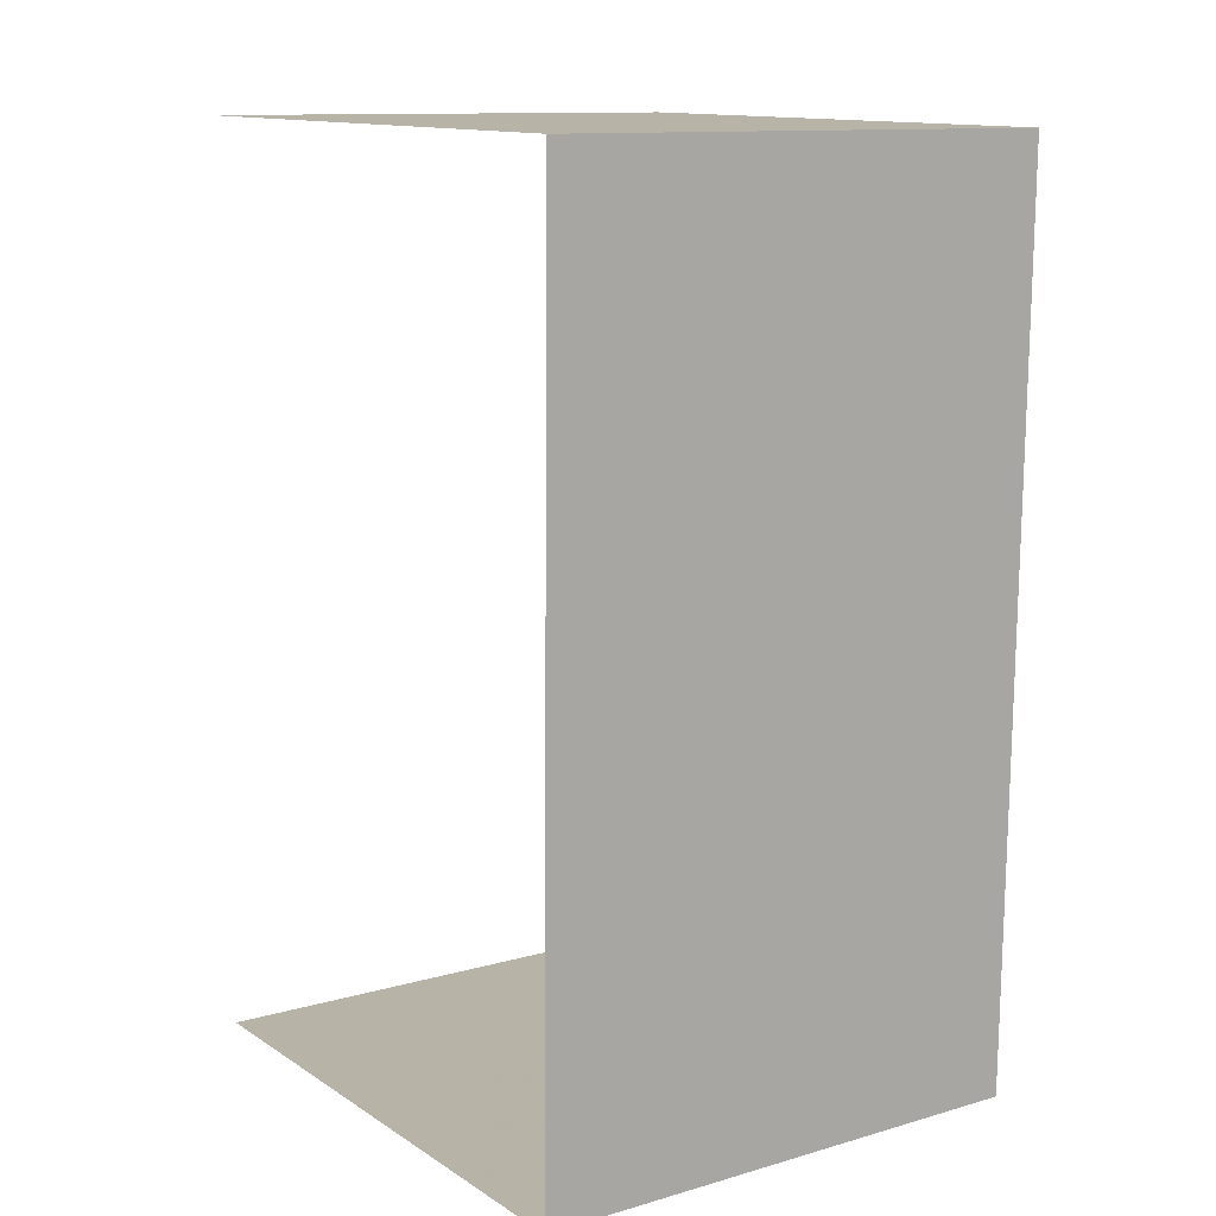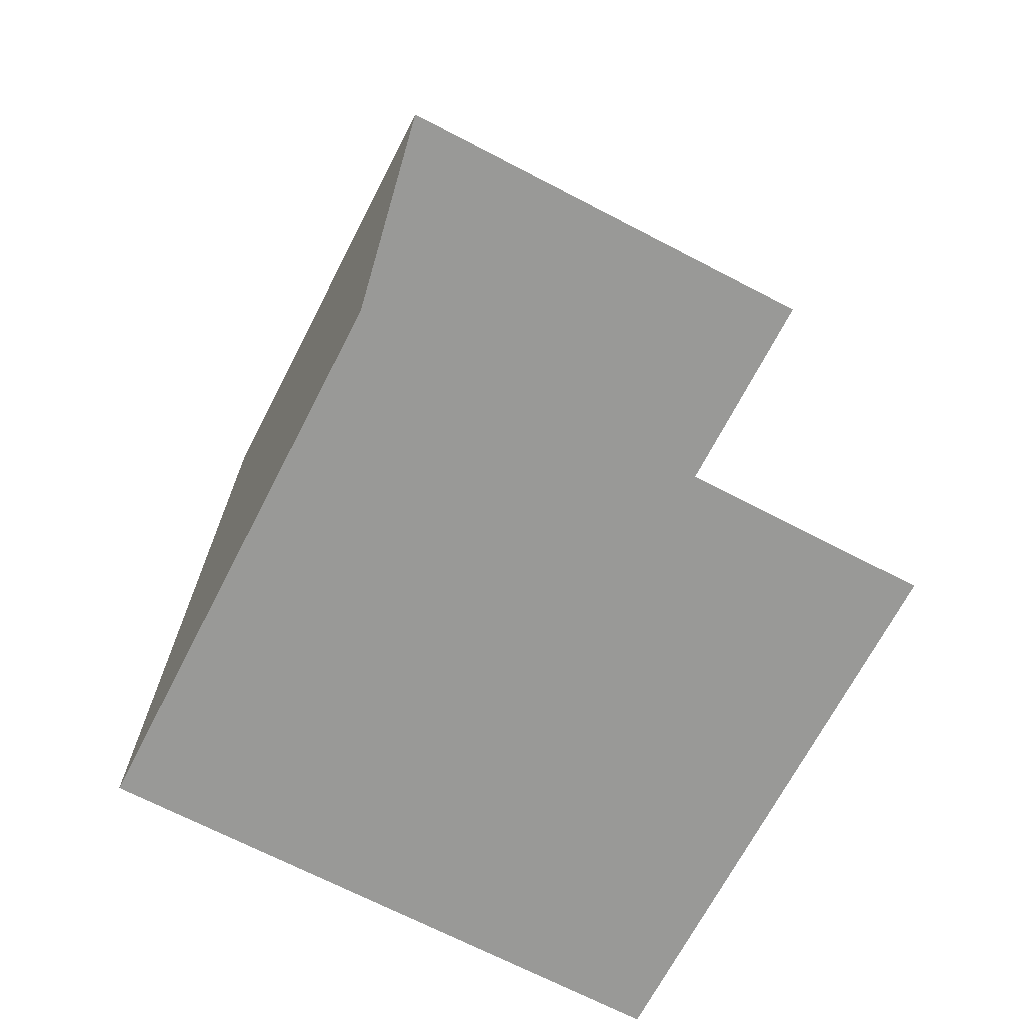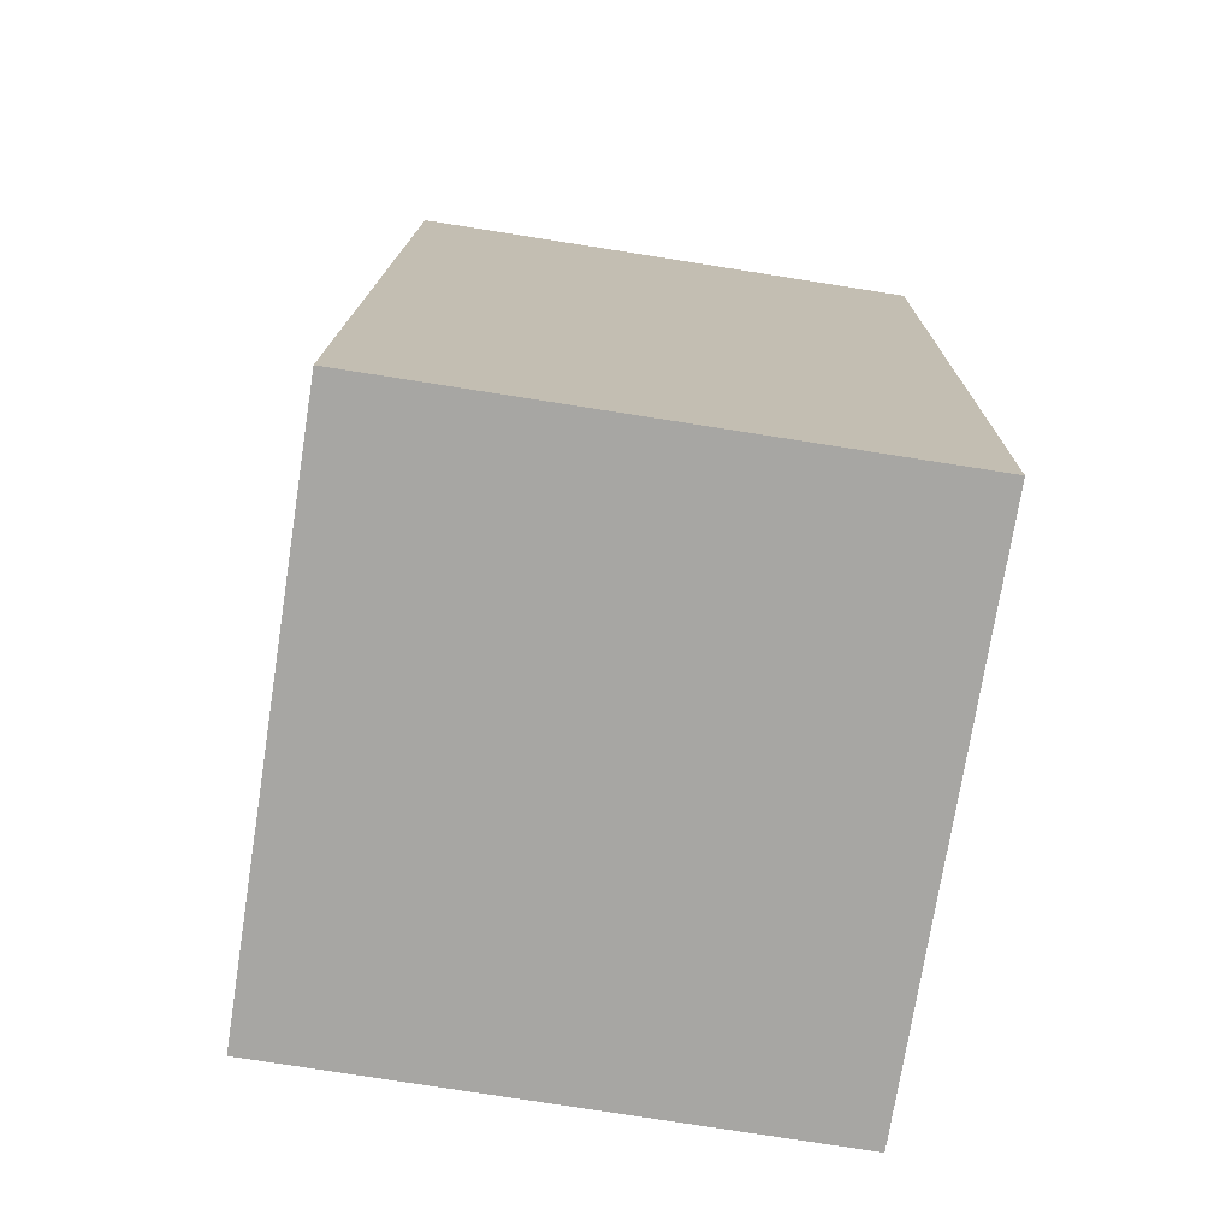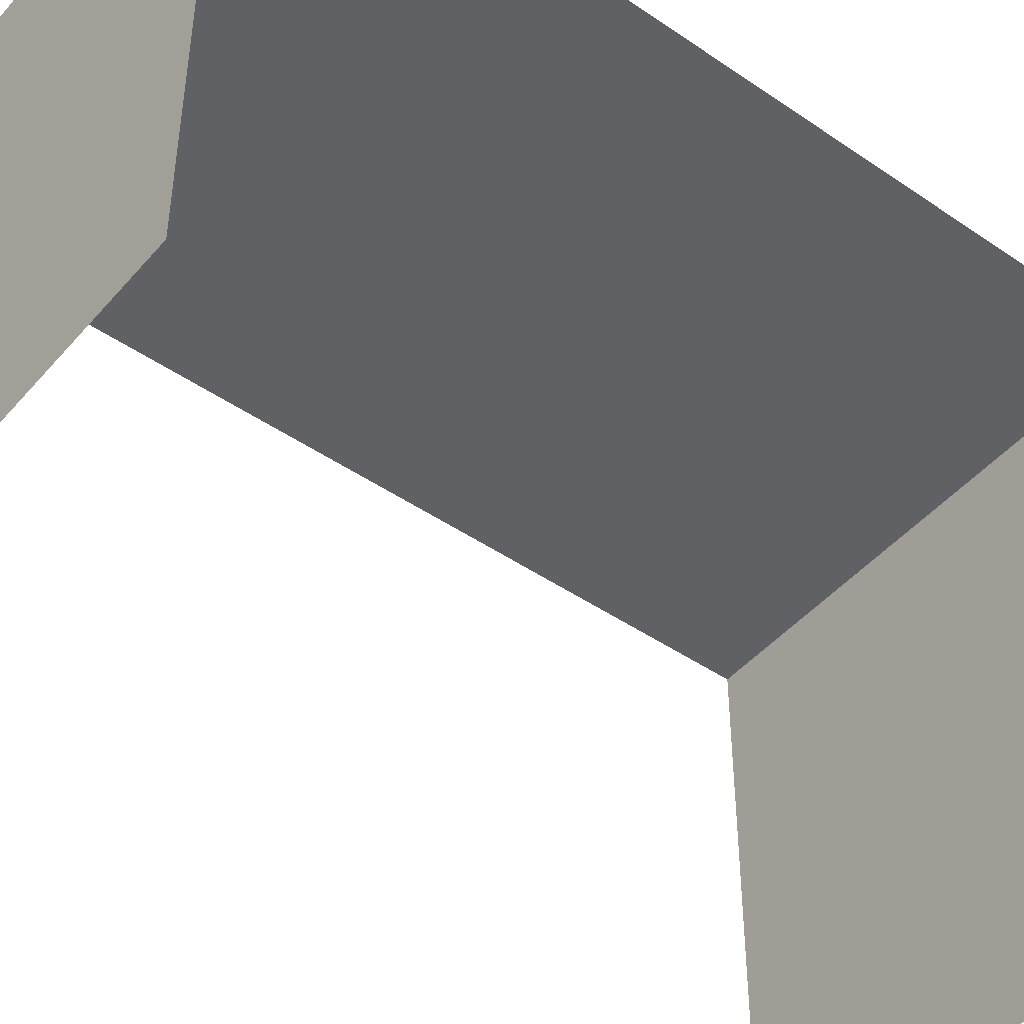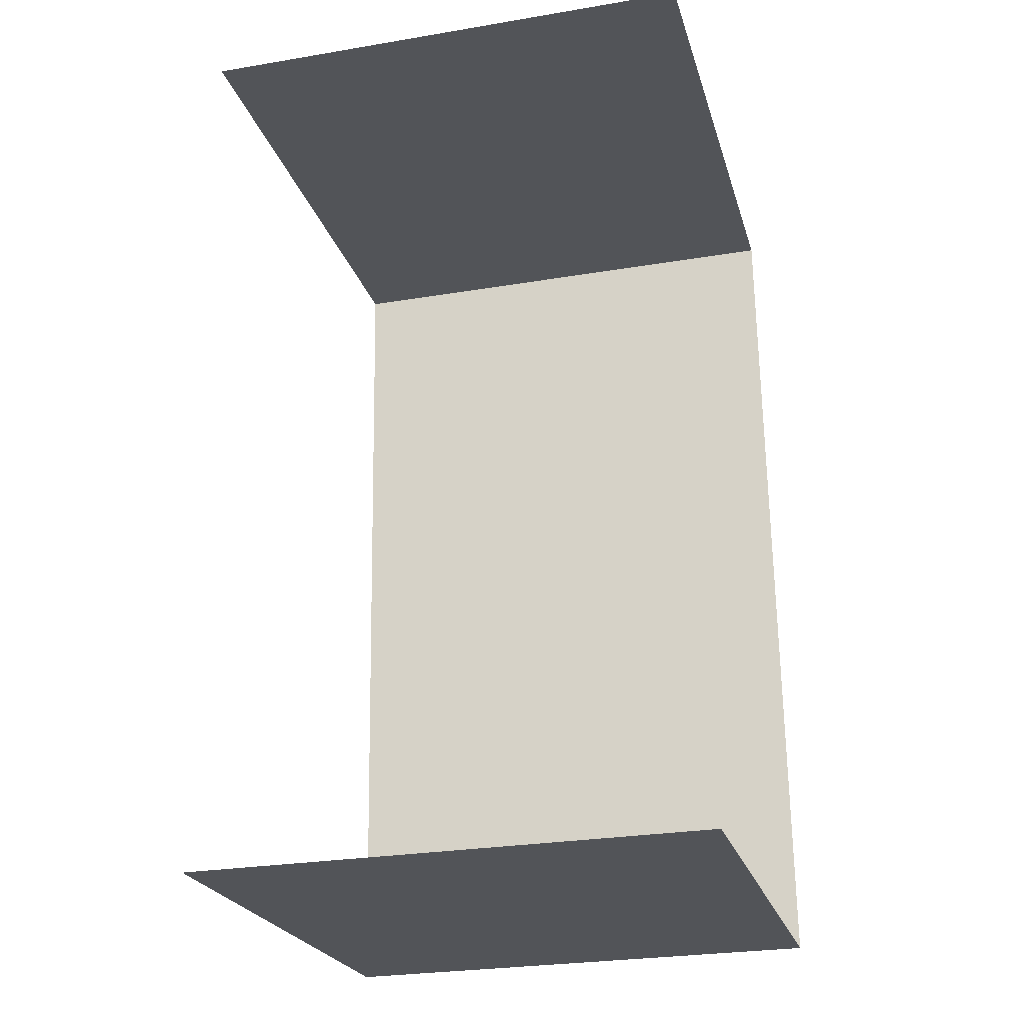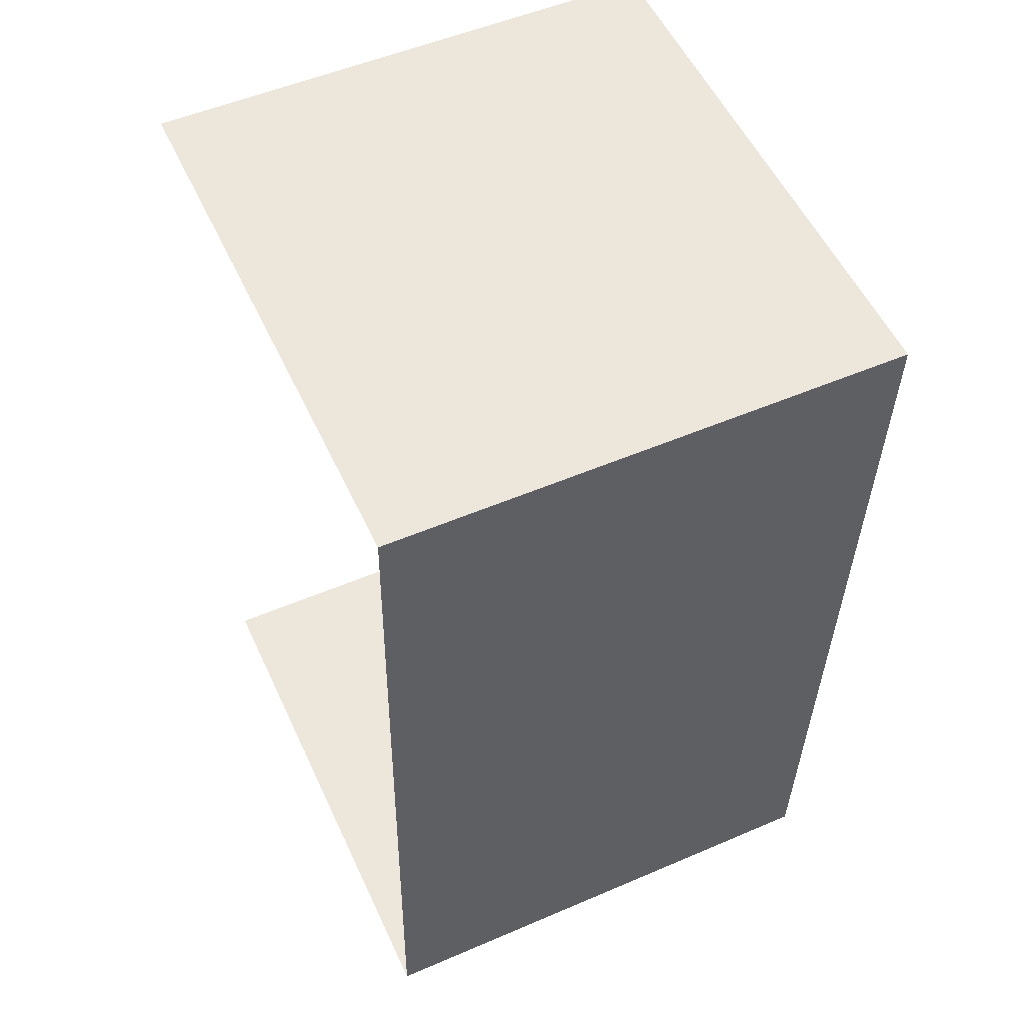
<metadata>
{"format":"obj","ext":"obj","renderer":"f3d","projection":"perspective","resolution":1024,"background":"white","views":[{"elev":13.0,"azim":-35.2,"up":"+Y"},{"elev":-69.6,"azim":62.8,"up":"+Y"},{"elev":-74.2,"azim":-8.9,"up":"+Y"},{"elev":-45.7,"azim":-129.3,"up":"+Z"},{"elev":-23.1,"azim":-165.4,"up":"+Y"},{"elev":54.8,"azim":-24.7,"up":"+Y"}]}
</metadata>
<code>
v -3.735e+05 -1.033e+05 29.16
v -3.735e+05 -1.033e+05 29.16
v -3.735e+05 -1.033e+05 29.16
v -3.735e+05 -1.033e+05 29.16
v -3.735e+05 -1.033e+05 31.76
v -3.735e+05 -1.033e+05 31.76
v -3.735e+05 -1.033e+05 31.76
v -3.735e+05 -1.033e+05 31.76
f 1 2 3
f 4 1 3
f 5 3 2
f 5 7 3
f 8 1 4
f 6 8 4
f 5 6 7
f 5 8 6
f 7 4 3
f 7 6 4
f 5 2 1
f 8 5 1

</code>
